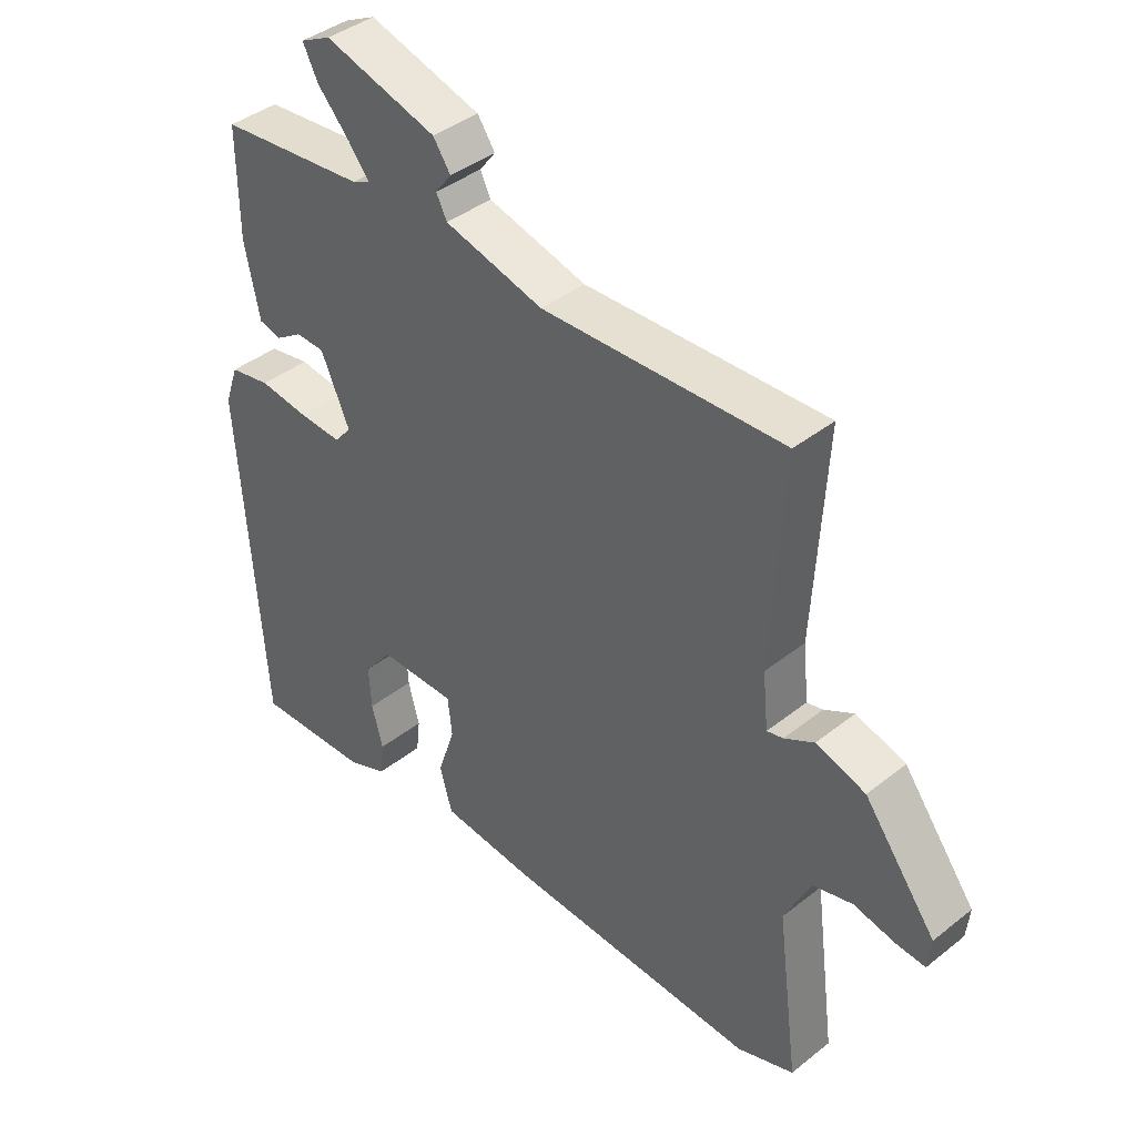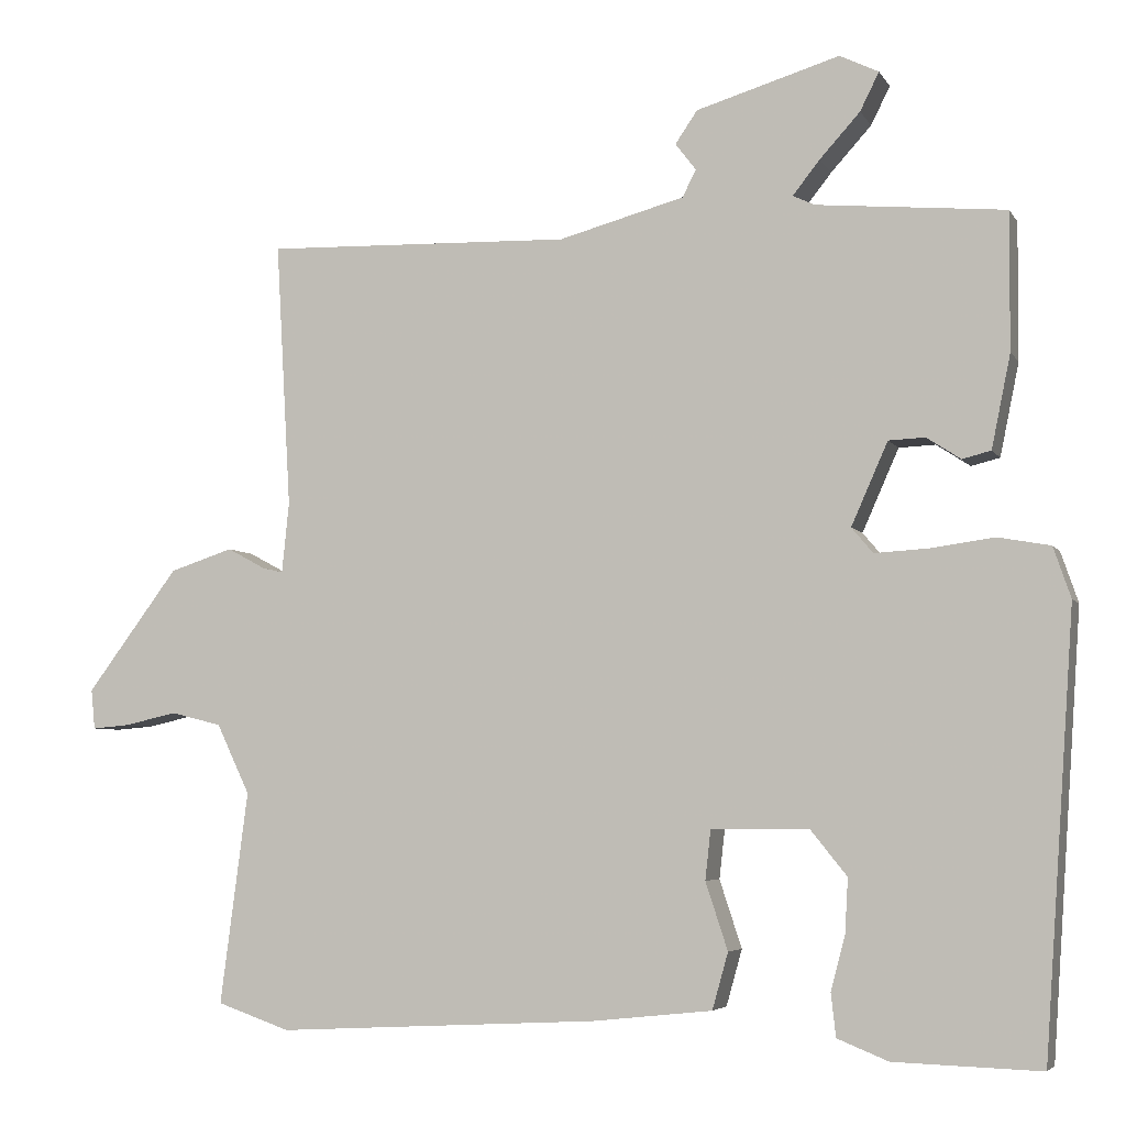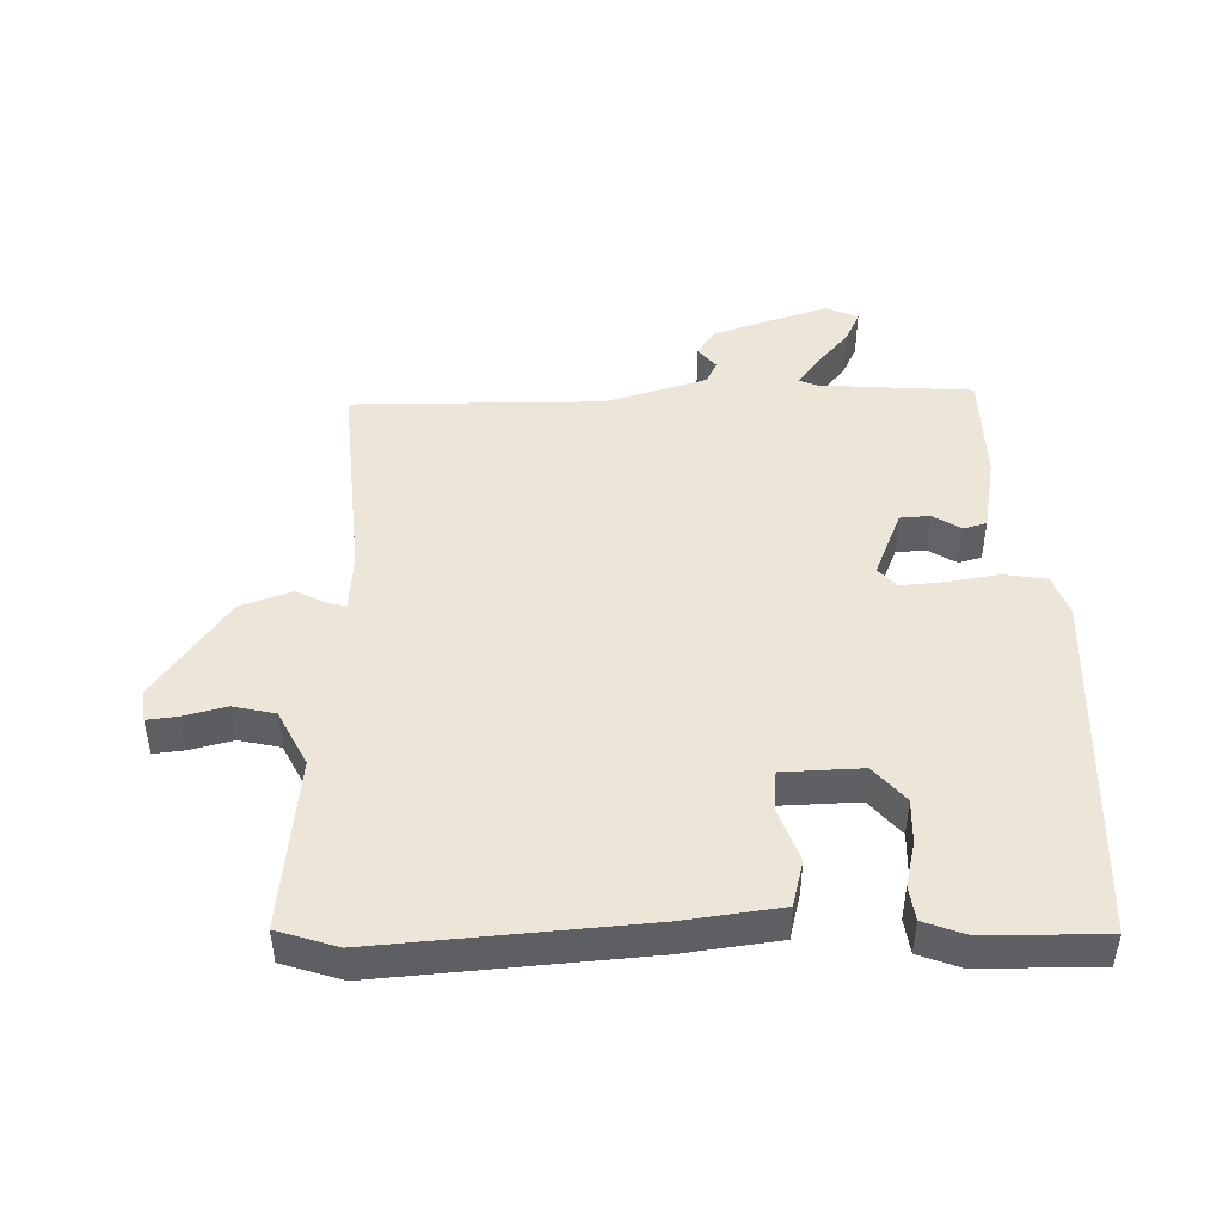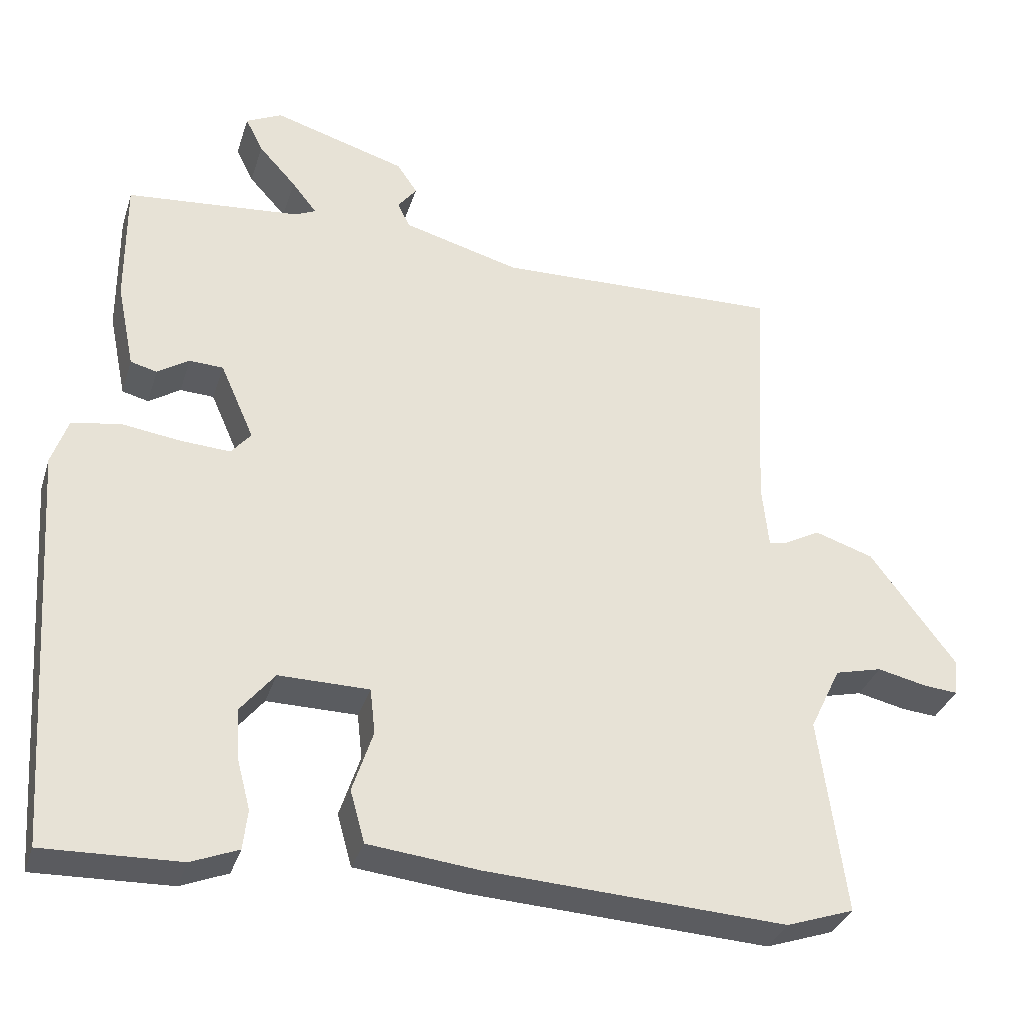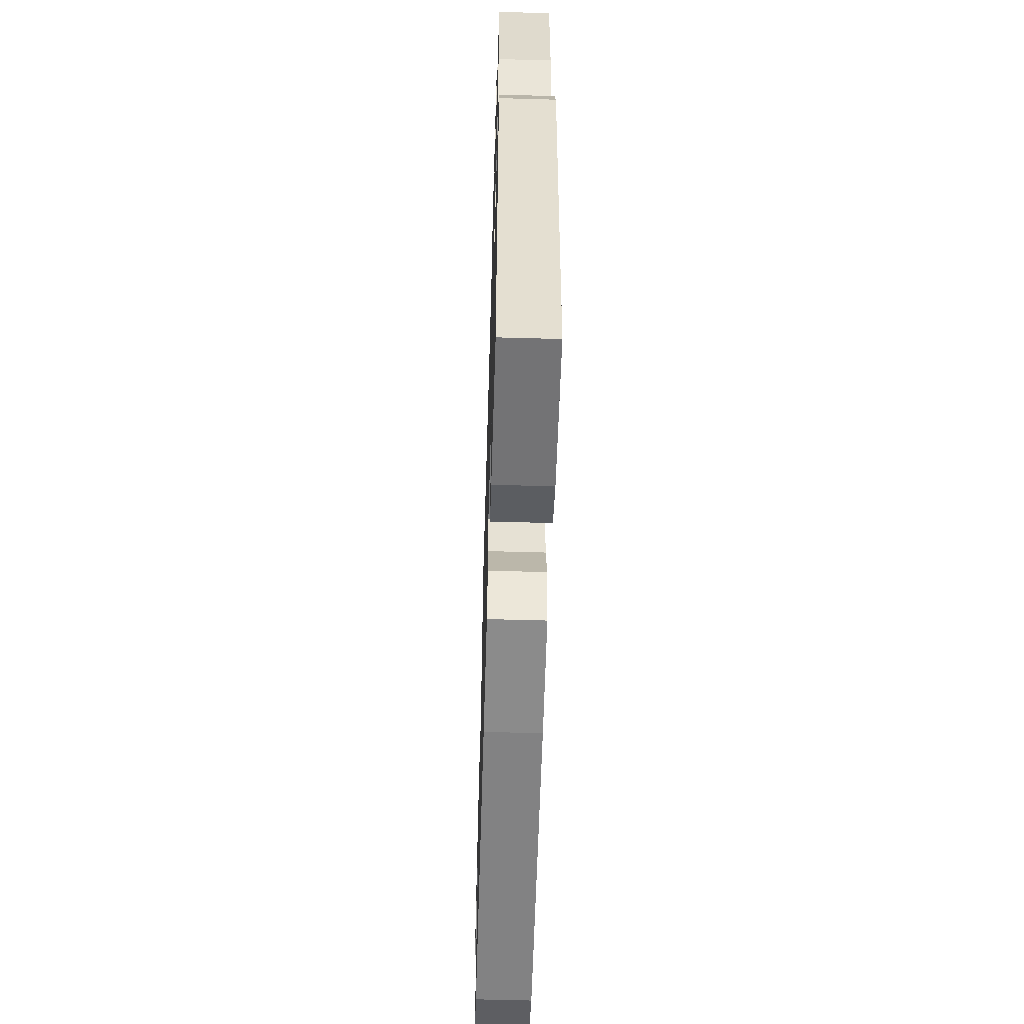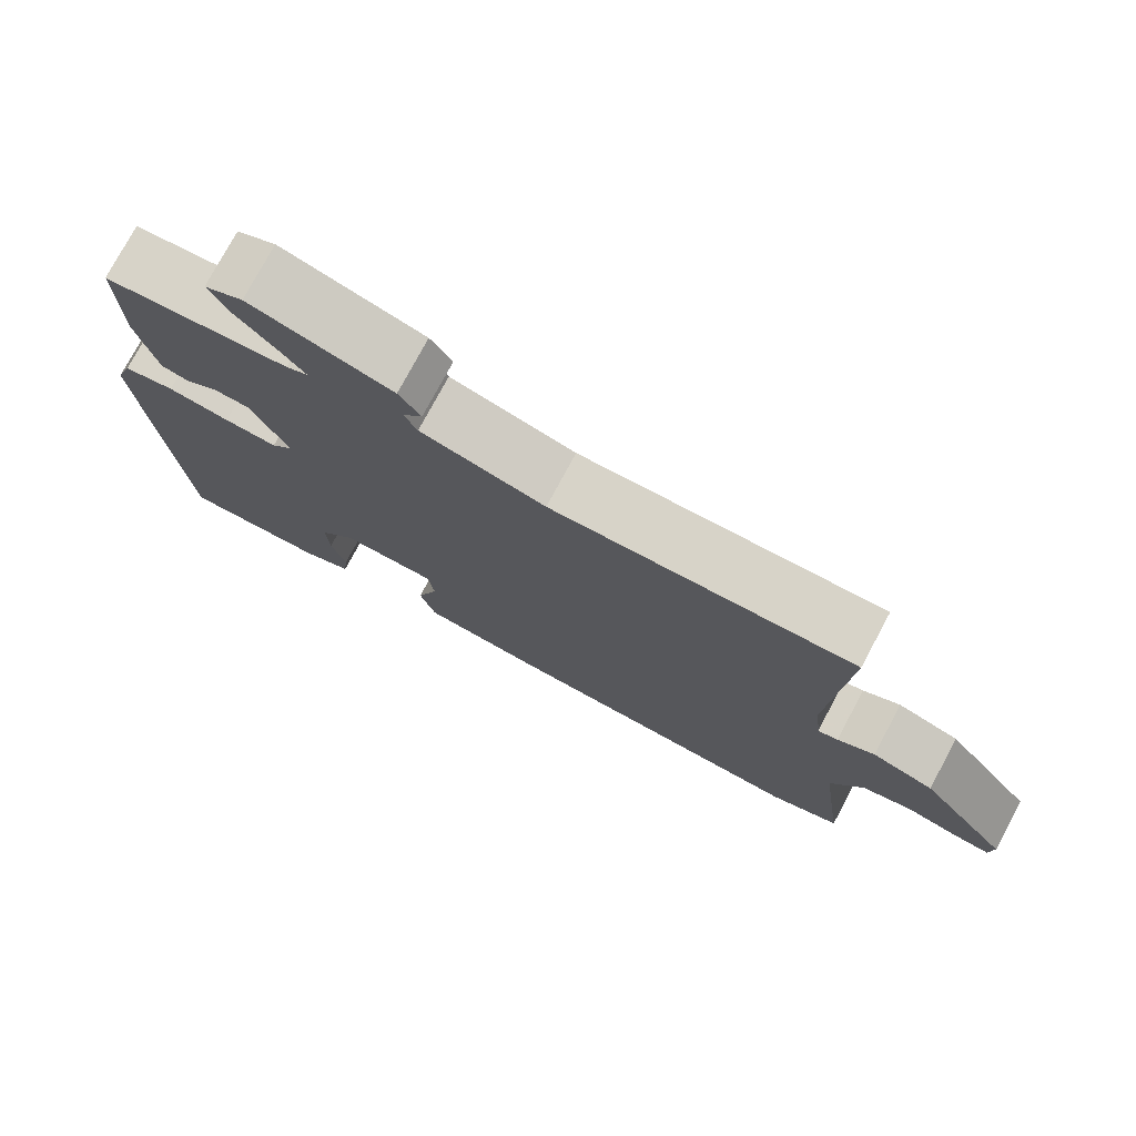
<metadata>
{"format":"obj","ext":"obj","renderer":"f3d","projection":"perspective","resolution":1024,"background":"white","views":[{"elev":40.3,"azim":45.8,"up":"+Z"},{"elev":-5.1,"azim":-162.4,"up":"+Z"},{"elev":46.3,"azim":177.3,"up":"+Y"},{"elev":-33.7,"azim":-16.6,"up":"+Z"},{"elev":-57.8,"azim":-91.7,"up":"+Z"},{"elev":76.7,"azim":28.2,"up":"+Z"}]}
</metadata>
<code>
v 0.493 0.07 0.498
v 0.474 0.07 0.163
v 0.483 0.07 0.074
v 0.509 0.07 0.08
v 0.557 0.07 0.106
v 0.637 0.07 0.08
v 0.753 0.07 -0.075
v 0.748 0.07 -0.125
v 0.701 0.07 -0.121
v 0.634 0.07 -0.106
v 0.57 0.07 -0.122
v 0.528 0.07 -0.21
v 0.563 0.07 -0.478
v 0.471 0.07 -0.51
v 0.064 0.07 -0.489
v -0.087 0.07 -0.473
v -0.107 0.07 -0.402
v -0.079 0.07 -0.317
v -0.086 0.07 -0.255
v -0.209 0.07 -0.254
v -0.255 0.07 -0.311
v -0.251 0.07 -0.38
v -0.233 0.07 -0.448
v -0.239 0.07 -0.502
v -0.303 0.07 -0.528
v -0.488 0.07 -0.534
v -0.526 0.07 0.016
v -0.504 0.07 0.08
v -0.438 0.07 0.092
v -0.358 0.07 0.081
v -0.29 0.07 0.077
v -0.263 0.07 0.109
v -0.309 0.07 0.213
v -0.355 0.07 0.215
v -0.398 0.07 0.187
v -0.434 0.07 0.196
v -0.458 0.07 0.313
v -0.459 0.07 0.486
v -0.222 0.07 0.508
v -0.194 0.07 0.521
v -0.228 0.07 0.564
v -0.279 0.07 0.62
v -0.303 0.07 0.668
v -0.254 0.07 0.692
v -0.073 0.07 0.638
v -0.045 0.07 0.597
v -0.071 0.07 0.563
v -0.054 0.07 0.529
v 0.105 0.07 0.486
v 0.493 0 0.498
v 0.474 0 0.163
v 0.483 0 0.074
v 0.509 0 0.08
v 0.557 0 0.106
v 0.637 0 0.08
v 0.753 0 -0.075
v 0.748 0 -0.125
v 0.701 0 -0.121
v 0.634 0 -0.106
v 0.57 0 -0.122
v 0.528 0 -0.21
v 0.563 0 -0.478
v 0.471 0 -0.51
v 0.064 0 -0.489
v -0.087 0 -0.473
v -0.107 0 -0.402
v -0.079 0 -0.317
v -0.086 0 -0.255
v -0.209 0 -0.254
v -0.255 0 -0.311
v -0.251 0 -0.38
v -0.233 0 -0.448
v -0.239 0 -0.502
v -0.303 0 -0.528
v -0.488 0 -0.534
v -0.526 0 0.016
v -0.504 0 0.08
v -0.438 0 0.092
v -0.358 0 0.081
v -0.29 0 0.077
v -0.263 0 0.109
v -0.309 0 0.213
v -0.355 0 0.215
v -0.398 0 0.187
v -0.434 0 0.196
v -0.458 0 0.313
v -0.459 0 0.486
v -0.222 0 0.508
v -0.194 0 0.521
v -0.228 0 0.564
v -0.279 0 0.62
v -0.303 0 0.668
v -0.254 0 0.692
v -0.073 0 0.638
v -0.045 0 0.597
v -0.071 0 0.563
v -0.054 0 0.529
v 0.105 0 0.486
f 44 45 46 47
f 44 47 48
f 41 42 43 44
f 40 41 44 48
f 39 40 48 49
f 37 38 39 49
f 34 35 36 37
f 33 34 37 49
f 27 28 29 30
f 27 30 31
f 26 27 31
f 25 26 31 32
f 22 23 24 25
f 21 22 25
f 15 16 17 18
f 15 18 19
f 12 13 14 15
f 11 12 15 19
f 10 11 19 20
f 8 9 10
f 7 8 10
f 4 5 6 7
f 3 4 7 10
f 33 49 1 2
f 32 33 2 3
f 21 25 32
f 20 21 32
f 3 10 20 32
f 96 95 94 93
f 97 96 93
f 93 92 91 90
f 97 93 90 89
f 98 97 89 88
f 98 88 87 86
f 86 85 84 83
f 98 86 83 82
f 79 78 77 76
f 80 79 76
f 80 76 75
f 81 80 75 74
f 74 73 72 71
f 74 71 70
f 67 66 65 64
f 68 67 64
f 64 63 62 61
f 68 64 61 60
f 69 68 60 59
f 59 58 57
f 59 57 56
f 56 55 54 53
f 59 56 53 52
f 51 50 98 82
f 52 51 82 81
f 81 74 70
f 81 70 69
f 81 69 59 52
f 1 50 51 2
f 2 51 52 3
f 3 52 53 4
f 4 53 54 5
f 5 54 55 6
f 6 55 56 7
f 7 56 57 8
f 8 57 58 9
f 9 58 59 10
f 10 59 60 11
f 11 60 61 12
f 12 61 62 13
f 13 62 63 14
f 14 63 64 15
f 15 64 65 16
f 16 65 66 17
f 17 66 67 18
f 18 67 68 19
f 19 68 69 20
f 20 69 70 21
f 21 70 71 22
f 22 71 72 23
f 23 72 73 24
f 24 73 74 25
f 25 74 75 26
f 26 75 76 27
f 27 76 77 28
f 28 77 78 29
f 29 78 79 30
f 30 79 80 31
f 31 80 81 32
f 32 81 82 33
f 33 82 83 34
f 34 83 84 35
f 35 84 85 36
f 36 85 86 37
f 37 86 87 38
f 38 87 88 39
f 39 88 89 40
f 40 89 90 41
f 41 90 91 42
f 42 91 92 43
f 43 92 93 44
f 44 93 94 45
f 45 94 95 46
f 46 95 96 47
f 47 96 97 48
f 48 97 98 49
f 49 98 50 1

</code>
